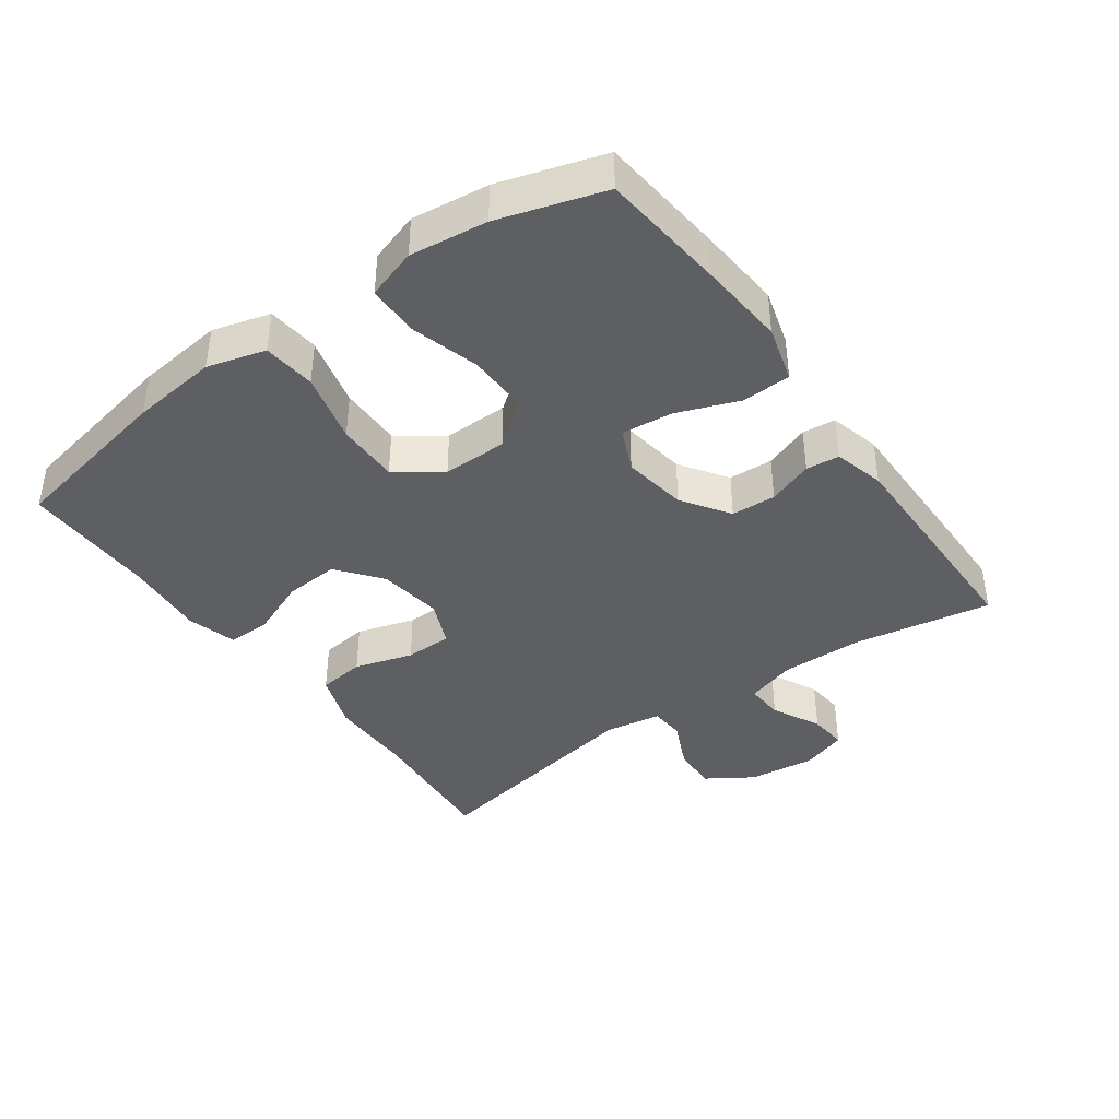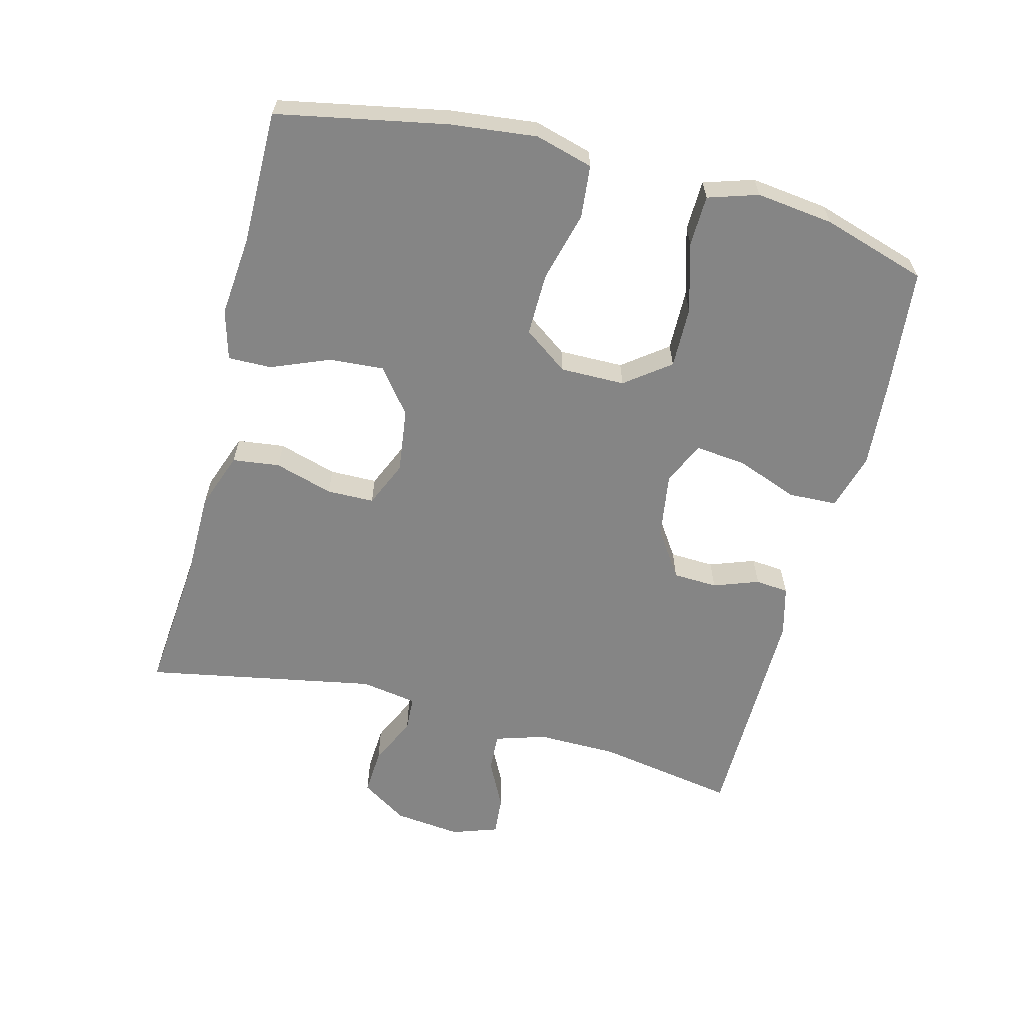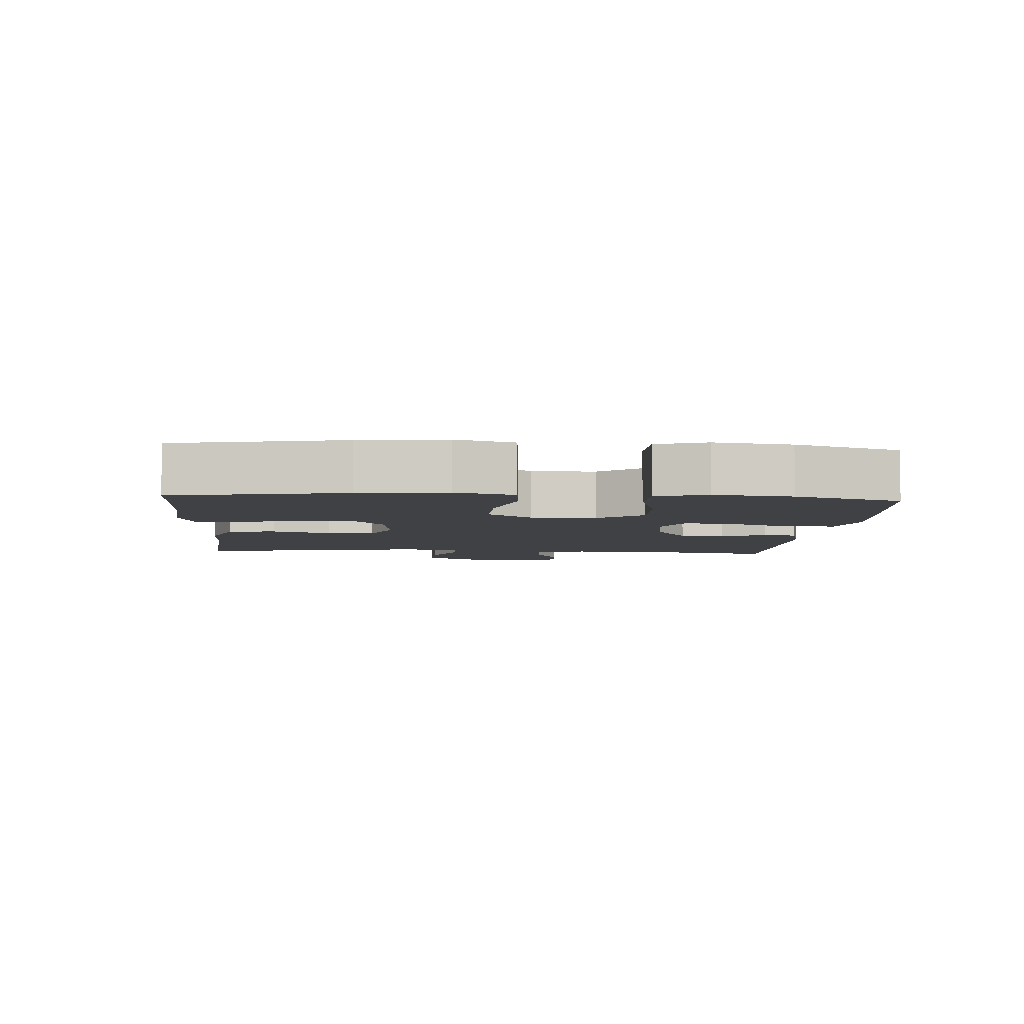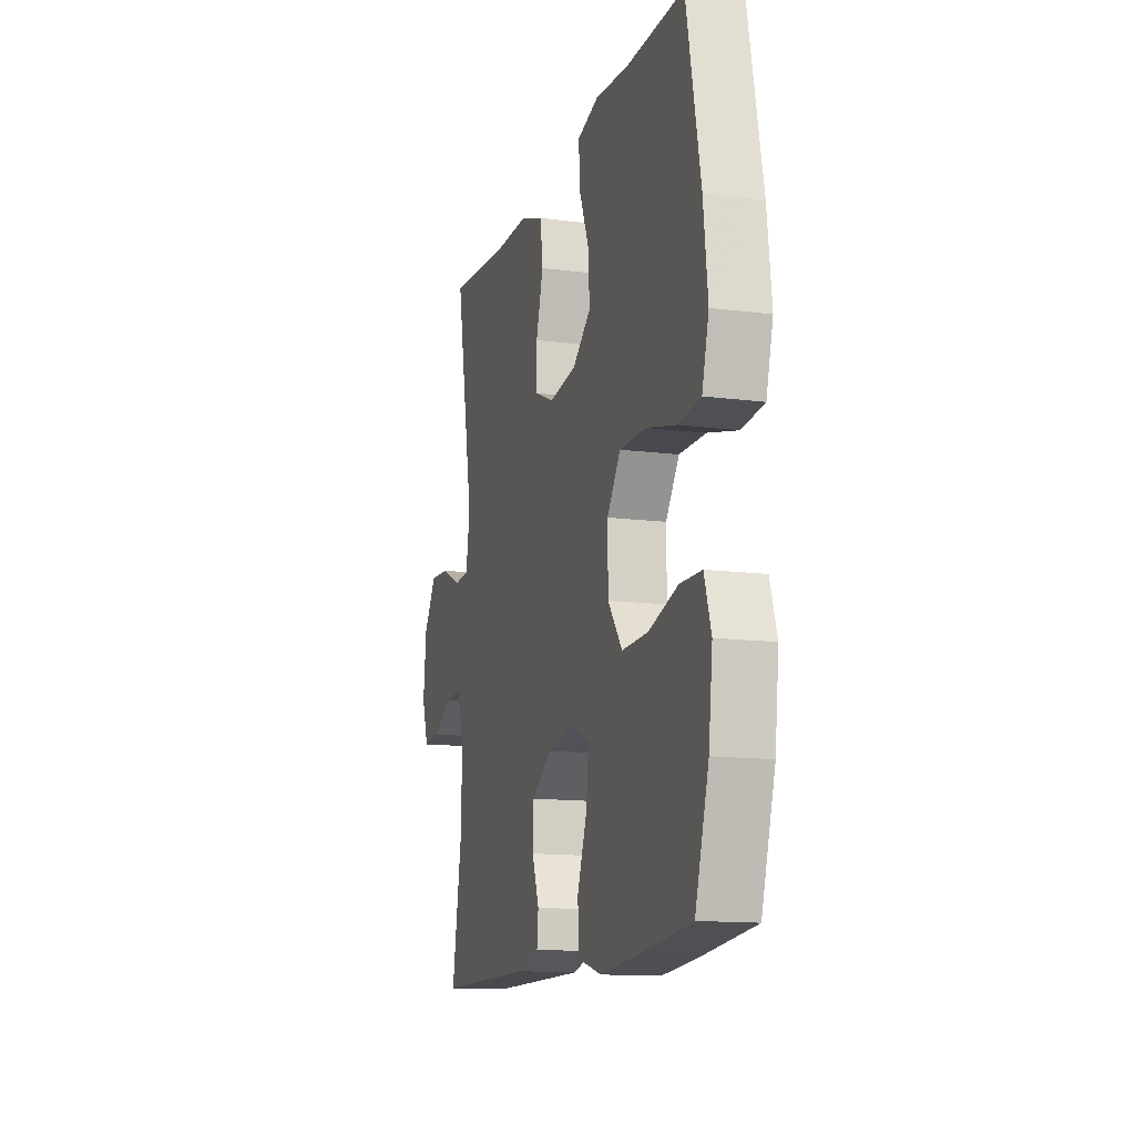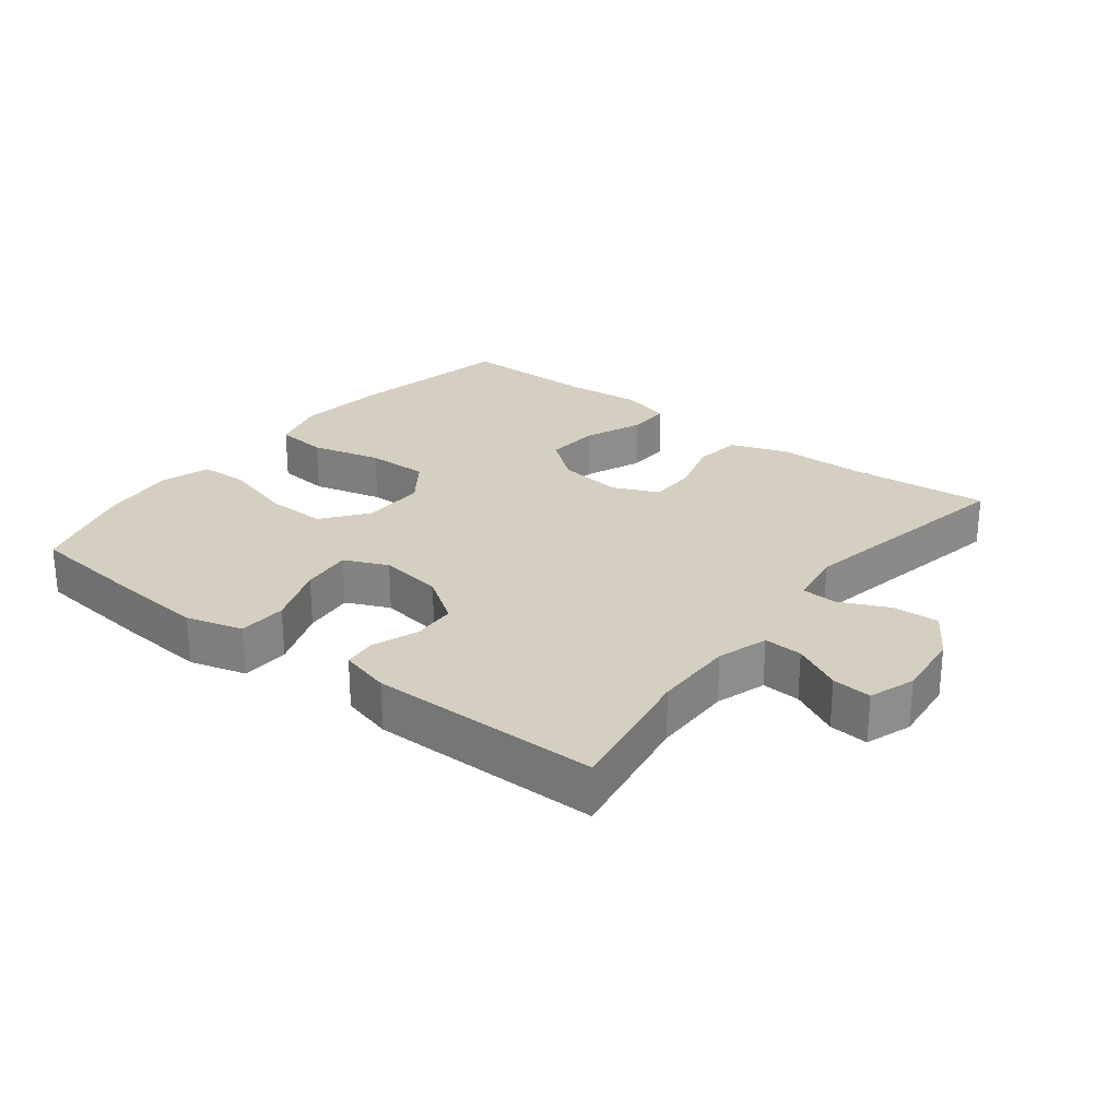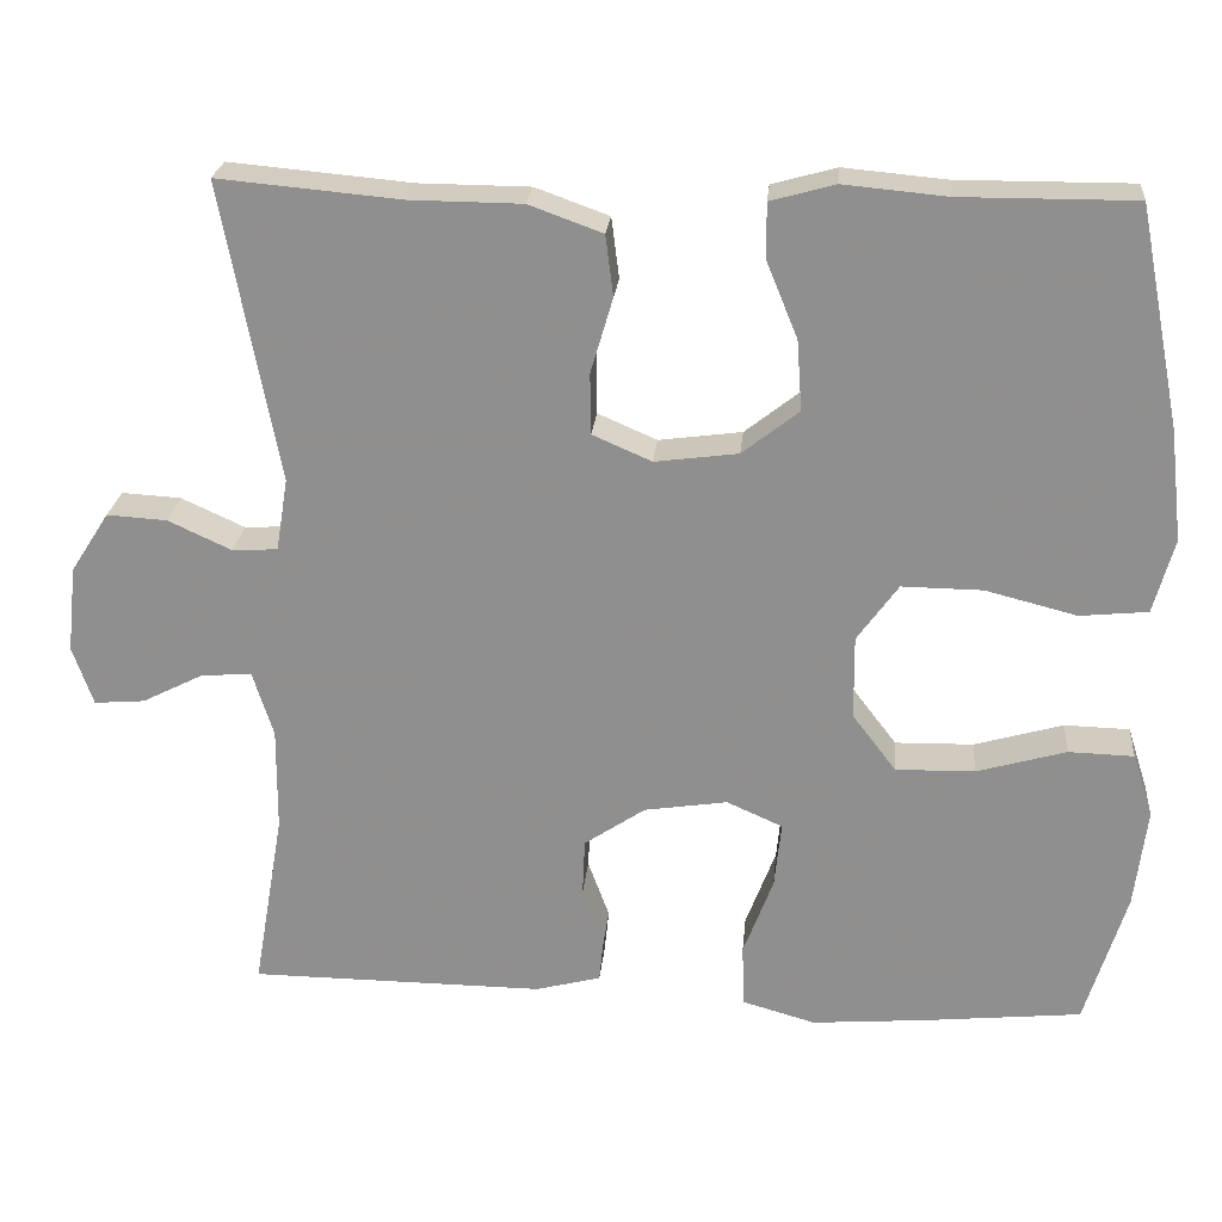
<metadata>
{"format":"obj","ext":"obj","renderer":"f3d","projection":"perspective","resolution":1024,"background":"white","views":[{"elev":-39.9,"azim":125.6,"up":"+Y"},{"elev":-61.8,"azim":75.4,"up":"+Y"},{"elev":-5.4,"azim":85.7,"up":"+Y"},{"elev":-13.3,"azim":73.7,"up":"+Z"},{"elev":25.9,"azim":-142.1,"up":"+Y"},{"elev":23.8,"azim":5.3,"up":"+Z"}]}
</metadata>
<code>
v 0.5 0.07 -0.5
v 0.315 0.07 -0.519
v 0.182 0.07 -0.53
v 0.097 0.07 -0.506
v 0.094 0.07 -0.433
v 0.129 0.07 -0.34
v 0.137 0.07 -0.263
v 0.072 0.07 -0.234
v -0.025 0.07 -0.249
v -0.096 0.07 -0.297
v -0.099 0.07 -0.364
v -0.074 0.07 -0.432
v -0.079 0.07 -0.482
v -0.155 0.07 -0.502
v -0.5 0.07 -0.5
v -0.464 0.07 -0.29
v -0.463 0.07 -0.169
v -0.487 0.07 -0.093
v -0.545 0.07 -0.096
v -0.618 0.07 -0.133
v -0.677 0.07 -0.138
v -0.701 0.07 -0.069
v -0.69 0.07 0.032
v -0.645 0.07 0.102
v -0.575 0.07 0.098
v -0.501 0.07 0.064
v -0.448 0.07 0.067
v -0.434 0.07 0.152
v -0.5 0.07 0.5
v -0.287 0.07 0.481
v -0.157 0.07 0.48
v -0.071 0.07 0.449
v -0.062 0.07 0.378
v -0.088 0.07 0.29
v -0.087 0.07 0.219
v -0.018 0.07 0.189
v 0.079 0.07 0.202
v 0.145 0.07 0.254
v 0.139 0.07 0.336
v 0.103 0.07 0.424
v 0.102 0.07 0.489
v 0.177 0.07 0.51
v 0.297 0.07 0.499
v 0.5 0.07 0.5
v 0.55 0.07 0.246
v 0.565 0.07 0.116
v 0.541 0.07 0.029
v 0.462 0.07 0.021
v 0.356 0.07 0.048
v 0.262 0.07 0.049
v 0.214 0.07 -0.018
v 0.215 0.07 -0.115
v 0.266 0.07 -0.182
v 0.358 0.07 -0.18
v 0.462 0.07 -0.15
v 0.538 0.07 -0.152
v 0.562 0.07 -0.227
v 0.548 0.07 -0.343
v 0.5 0 -0.5
v 0.315 0 -0.519
v 0.182 0 -0.53
v 0.097 0 -0.506
v 0.094 0 -0.433
v 0.129 0 -0.34
v 0.137 0 -0.263
v 0.072 0 -0.234
v -0.025 0 -0.249
v -0.096 0 -0.297
v -0.099 0 -0.364
v -0.074 0 -0.432
v -0.079 0 -0.482
v -0.155 0 -0.502
v -0.5 0 -0.5
v -0.464 0 -0.29
v -0.463 0 -0.169
v -0.487 0 -0.093
v -0.545 0 -0.096
v -0.618 0 -0.133
v -0.677 0 -0.138
v -0.701 0 -0.069
v -0.69 0 0.032
v -0.645 0 0.102
v -0.575 0 0.098
v -0.501 0 0.064
v -0.448 0 0.067
v -0.434 0 0.152
v -0.5 0 0.5
v -0.287 0 0.481
v -0.157 0 0.48
v -0.071 0 0.449
v -0.062 0 0.378
v -0.088 0 0.29
v -0.087 0 0.219
v -0.018 0 0.189
v 0.079 0 0.202
v 0.145 0 0.254
v 0.139 0 0.336
v 0.103 0 0.424
v 0.102 0 0.489
v 0.177 0 0.51
v 0.297 0 0.499
v 0.5 0 0.5
v 0.55 0 0.246
v 0.565 0 0.116
v 0.541 0 0.029
v 0.462 0 0.021
v 0.356 0 0.048
v 0.262 0 0.049
v 0.214 0 -0.018
v 0.215 0 -0.115
v 0.266 0 -0.182
v 0.358 0 -0.18
v 0.462 0 -0.15
v 0.538 0 -0.152
v 0.562 0 -0.227
v 0.548 0 -0.343
f 4 5 6
f 3 4 6
f 2 3 6
f 1 2 6
f 58 1 6
f 57 58 6
f 56 57 6
f 55 56 6
f 54 55 6
f 53 54 6 7
f 52 53 7 8
f 51 52 8 9
f 50 51 9 10
f 47 48 49
f 46 47 49
f 45 46 49
f 44 45 49
f 43 44 49
f 43 49 50
f 42 43 50
f 41 42 50
f 40 41 50
f 39 40 50
f 38 39 50
f 37 38 50 10
f 32 33 34
f 31 32 34
f 30 31 34
f 30 34 35
f 29 30 35
f 28 29 35
f 27 28 35 36
f 24 25 26
f 23 24 26
f 22 23 26
f 21 22 26
f 20 21 26
f 19 20 26
f 18 19 26 27
f 36 37 10
f 27 36 10
f 18 27 10
f 17 18 10
f 14 15 16
f 13 14 16
f 12 13 16
f 11 12 16
f 10 11 16 17
f 64 63 62
f 64 62 61
f 64 61 60
f 64 60 59
f 64 59 116
f 64 116 115
f 64 115 114
f 64 114 113
f 64 113 112
f 65 64 112 111
f 66 65 111 110
f 67 66 110 109
f 68 67 109 108
f 107 106 105
f 107 105 104
f 107 104 103
f 107 103 102
f 107 102 101
f 108 107 101
f 108 101 100
f 108 100 99
f 108 99 98
f 108 98 97
f 108 97 96
f 68 108 96 95
f 92 91 90
f 92 90 89
f 92 89 88
f 93 92 88
f 93 88 87
f 93 87 86
f 94 93 86 85
f 84 83 82
f 84 82 81
f 84 81 80
f 84 80 79
f 84 79 78
f 84 78 77
f 85 84 77 76
f 68 95 94
f 68 94 85
f 68 85 76
f 68 76 75
f 74 73 72
f 74 72 71
f 74 71 70
f 74 70 69
f 75 74 69 68
f 1 59 60 2
f 2 60 61 3
f 3 61 62 4
f 4 62 63 5
f 5 63 64 6
f 6 64 65 7
f 7 65 66 8
f 8 66 67 9
f 9 67 68 10
f 10 68 69 11
f 11 69 70 12
f 12 70 71 13
f 13 71 72 14
f 14 72 73 15
f 15 73 74 16
f 16 74 75 17
f 17 75 76 18
f 18 76 77 19
f 19 77 78 20
f 20 78 79 21
f 21 79 80 22
f 22 80 81 23
f 23 81 82 24
f 24 82 83 25
f 25 83 84 26
f 26 84 85 27
f 27 85 86 28
f 28 86 87 29
f 29 87 88 30
f 30 88 89 31
f 31 89 90 32
f 32 90 91 33
f 33 91 92 34
f 34 92 93 35
f 35 93 94 36
f 36 94 95 37
f 37 95 96 38
f 38 96 97 39
f 39 97 98 40
f 40 98 99 41
f 41 99 100 42
f 42 100 101 43
f 43 101 102 44
f 44 102 103 45
f 45 103 104 46
f 46 104 105 47
f 47 105 106 48
f 48 106 107 49
f 49 107 108 50
f 50 108 109 51
f 51 109 110 52
f 52 110 111 53
f 53 111 112 54
f 54 112 113 55
f 55 113 114 56
f 56 114 115 57
f 57 115 116 58
f 58 116 59 1

</code>
